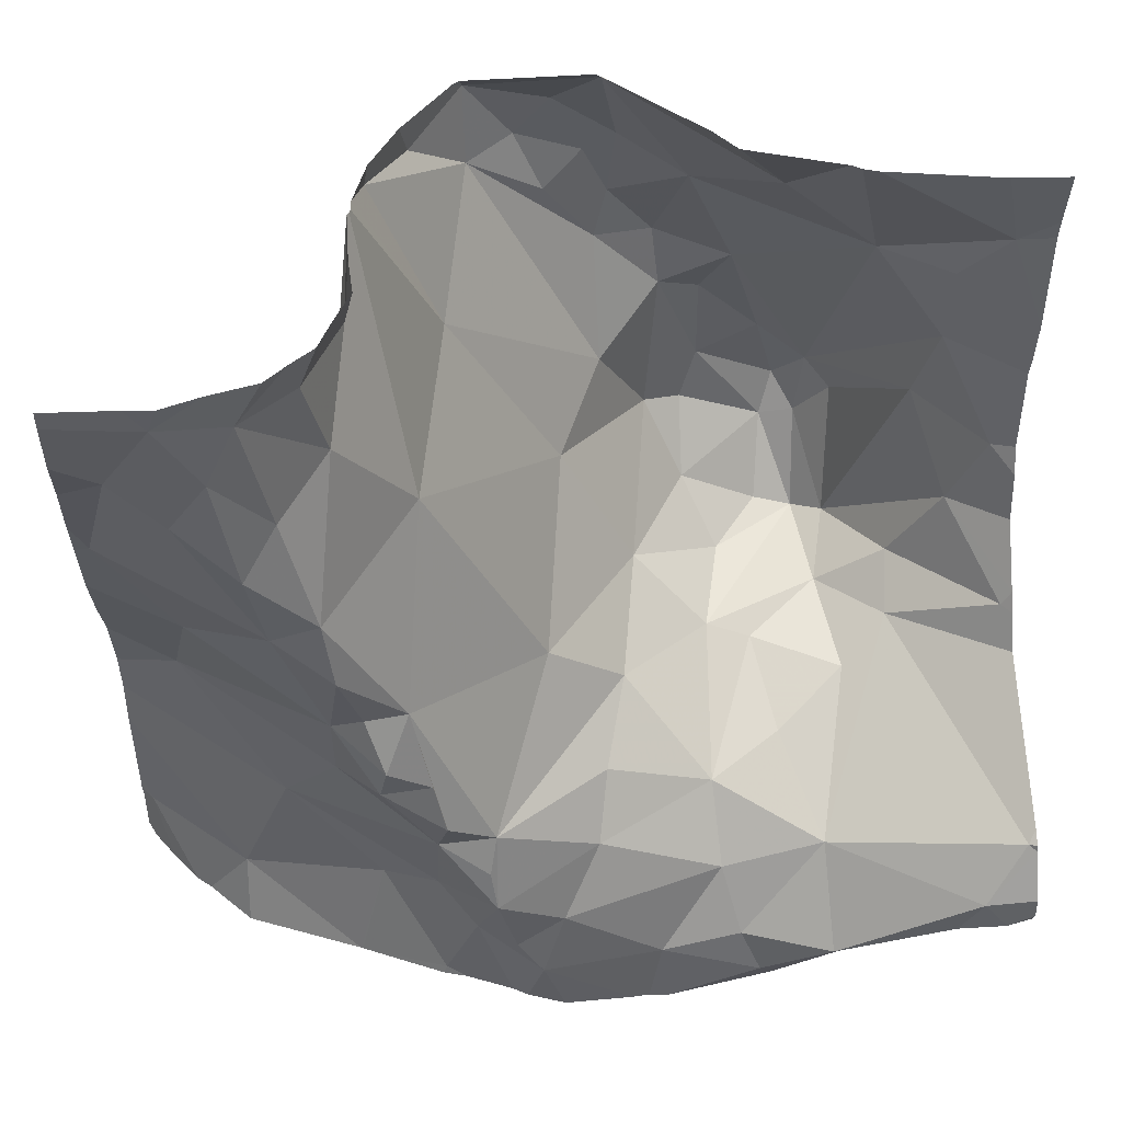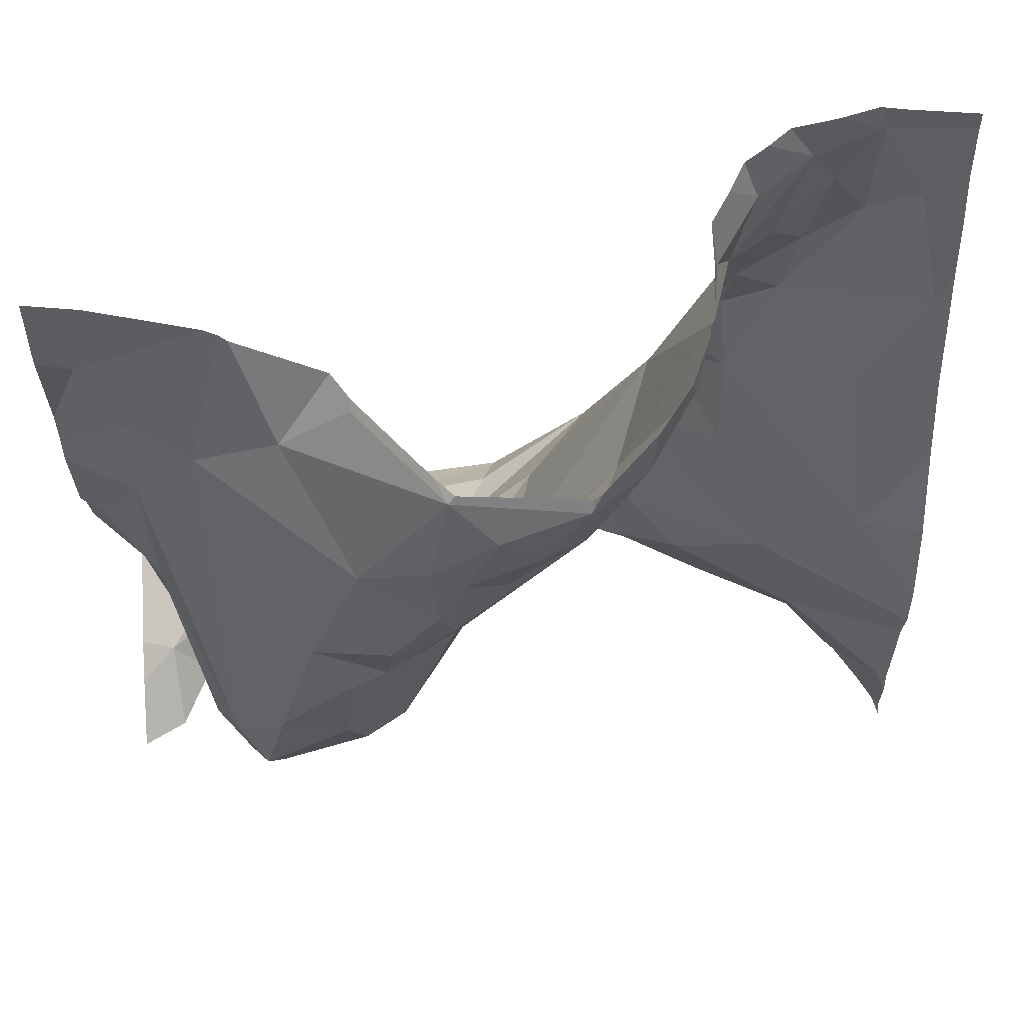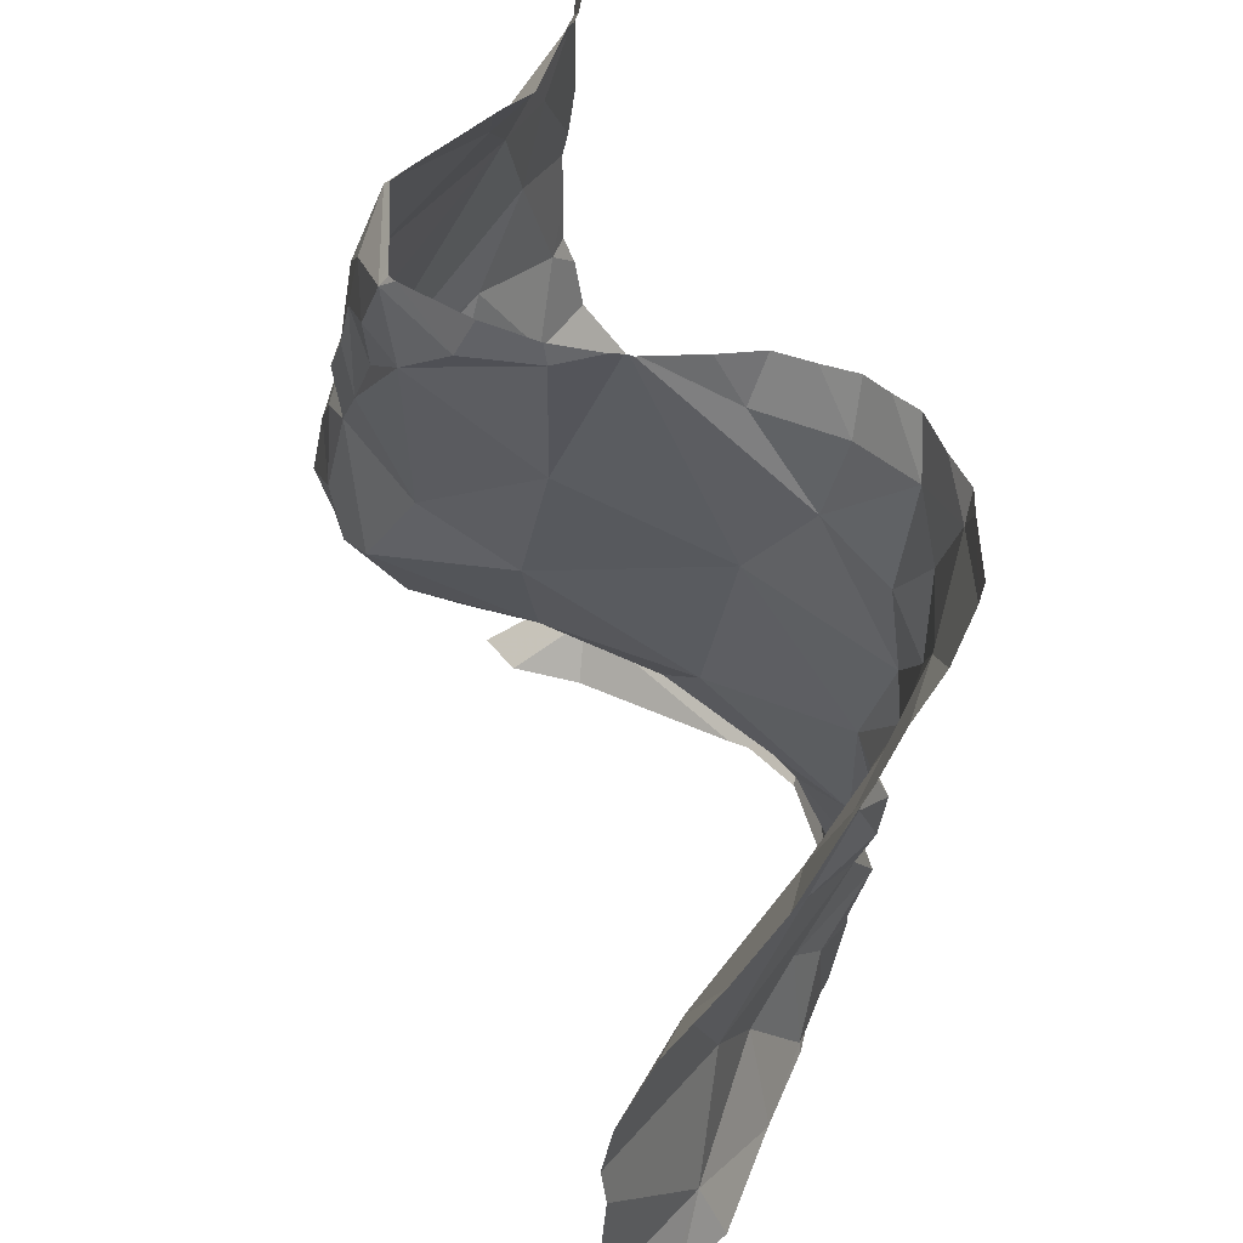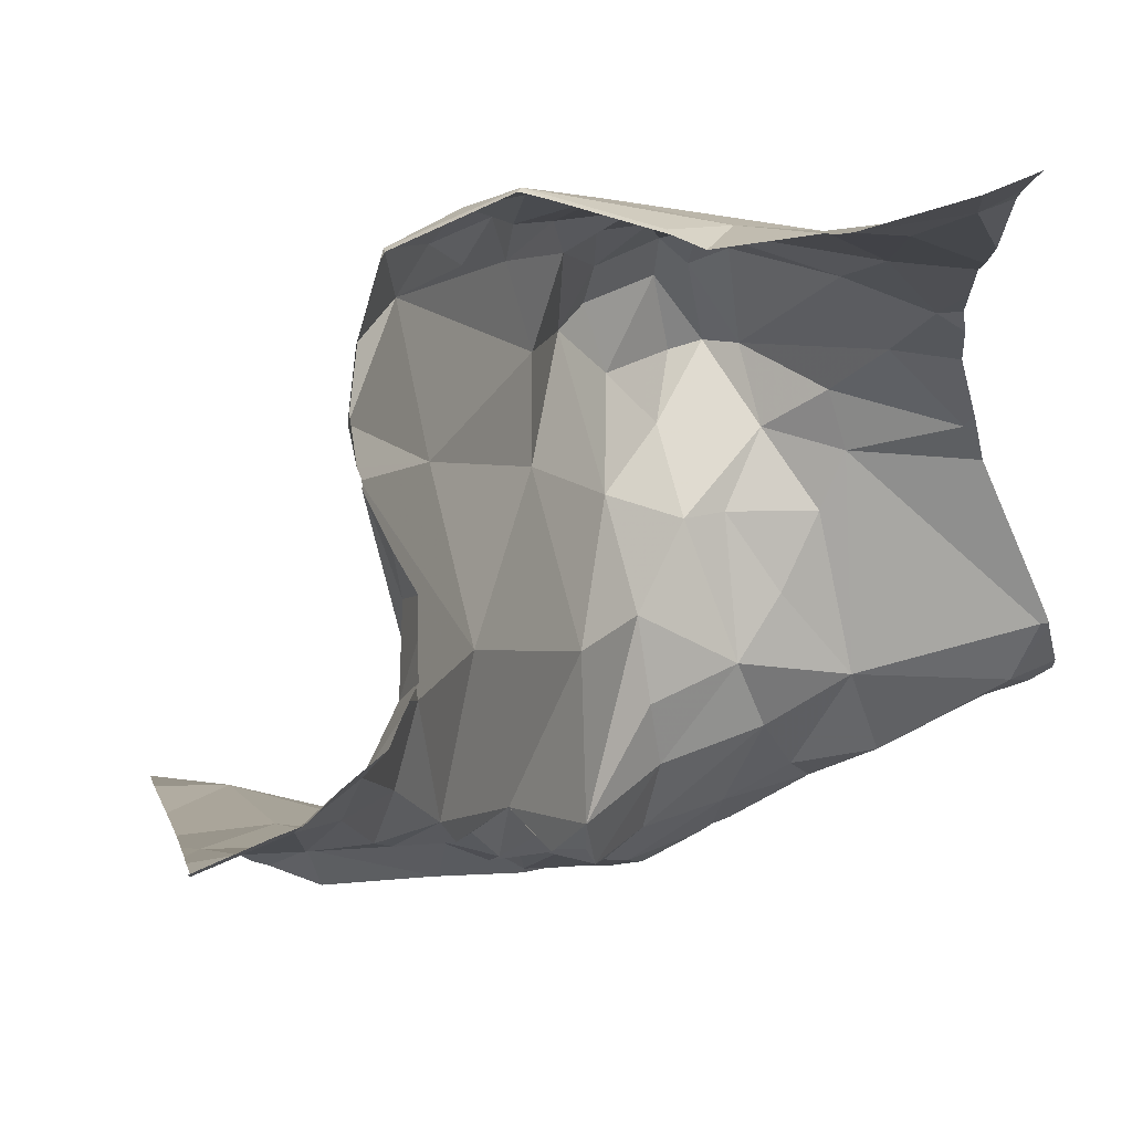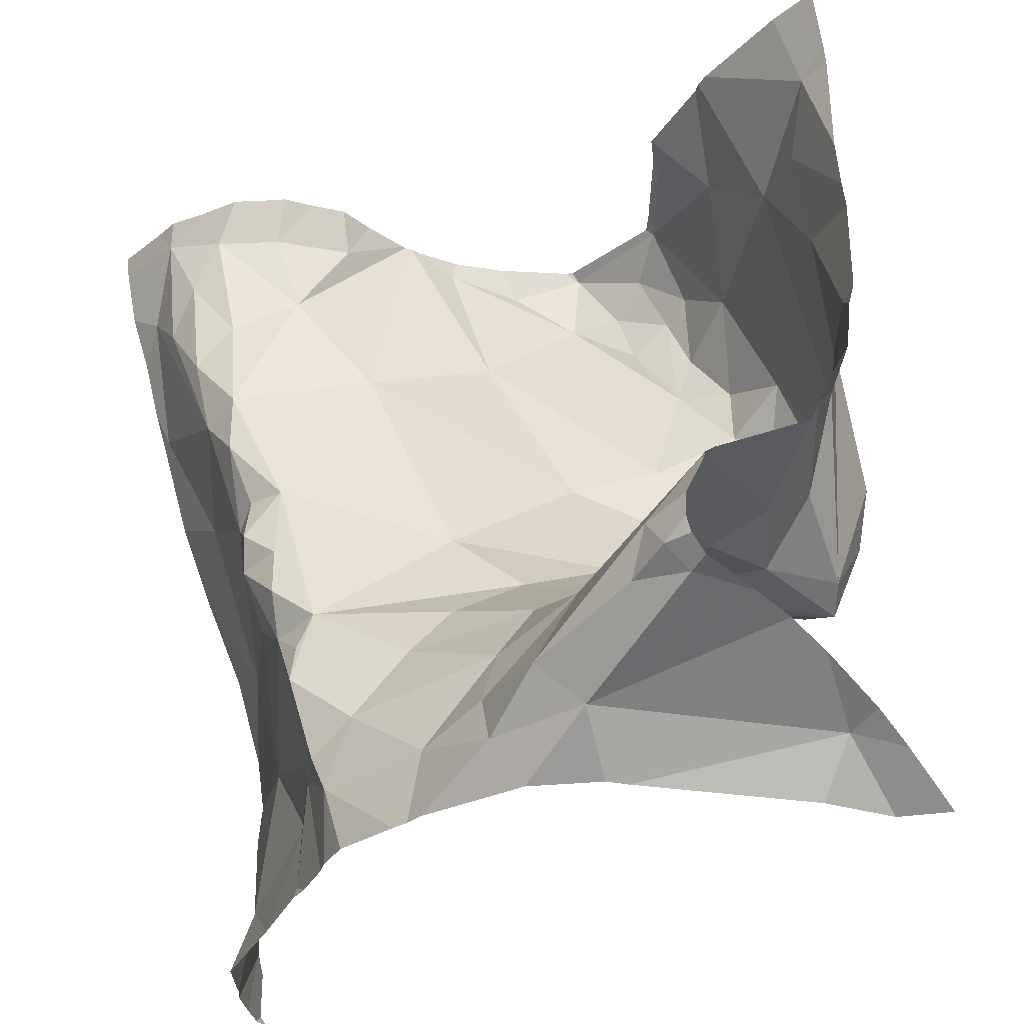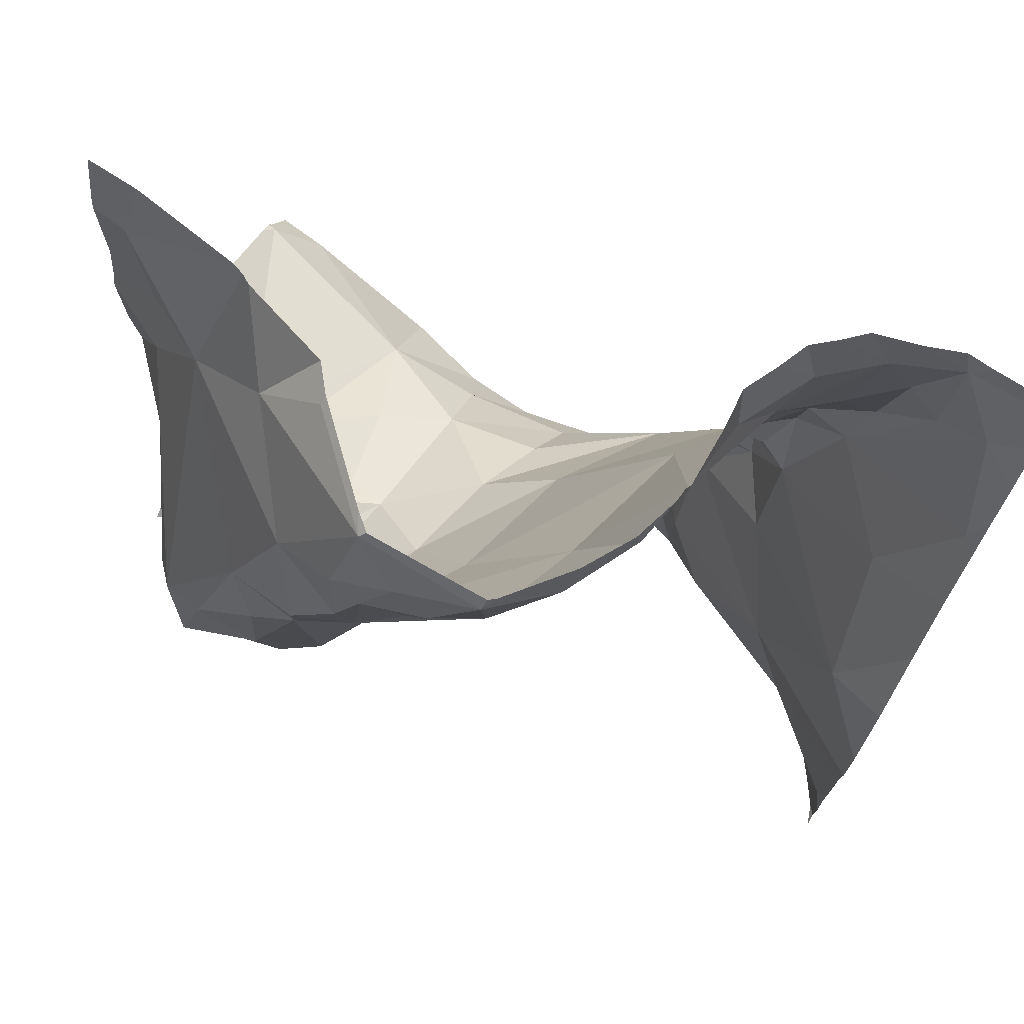
<metadata>
{"format":"obj","ext":"obj","renderer":"f3d","projection":"perspective","resolution":1024,"background":"white","views":[{"elev":46.8,"azim":-7.1,"up":"+Y"},{"elev":66.5,"azim":178.9,"up":"+Y"},{"elev":43.9,"azim":-95.4,"up":"+Y"},{"elev":71.8,"azim":-29.1,"up":"+Y"},{"elev":-30.5,"azim":42.9,"up":"+Y"},{"elev":75.5,"azim":-153.0,"up":"+Y"}]}
</metadata>
<code>
v -42.83 261.5 502.9
v -42.76 262.5 502.5
v -42.73 262.5 502.5
v -42.52 262 502.5
v -42.42 261.9 502.5
v -42.52 261.9 502.5
v -42.63 262.4 502.5
v -42.6 262.4 502.5
v -42.6 262.3 502.5
v -42.82 262.5 502.6
v -42.62 262.5 502.5
v -42.38 261.6 503
v -42.6 261.6 503
v -42.73 261.6 503
v -42.7 261.7 502.9
v -42.76 261.6 503
v -42.8 261.6 502.9
v -43.14 262.2 502.9
v -43.11 262.4 502.9
v -42.98 262.2 502.9
v -42.49 261.6 503
v -42.51 262.5 502.7
v -42.97 262.3 502.9
v -43.02 262.4 502.9
v -42.99 262.4 502.9
v -42.78 261.8 503
v -42.78 261.7 503
v -42.84 261.8 502.9
v -42.42 261.7 502.9
v -42.41 261.6 503
v -42.51 261.6 503
v -42.93 261.9 502.9
v -42.89 261.9 502.9
v -42.66 262.4 502.5
v -42.75 262.5 502.5
v -42.62 262.5 502.5
v -42.55 262.2 502.5
v -42.62 262.2 502.5
v -42.56 262 502.5
v -42.62 262.1 502.5
v -42.55 262.2 502.5
v -42.43 261.9 502.5
v -42.52 262.3 502.5
v -42.2 261.8 503
v -42.2 261.6 502.9
v -42.47 262.2 502.5
v -42.87 262.5 502.7
v -42.94 262.5 502.9
v -42.2 261.6 502.8
v -43.15 261.6 502.7
v -42.52 261.9 502.7
v -42.47 261.8 502.7
v -42.53 261.8 502.9
v -43.06 262.5 503
v -42.53 261.7 502.9
v -42.77 261.8 502.9
v -42.83 261.7 502.9
v -42.99 261.8 502.8
v -42.93 262 502.9
v -42.83 261.9 503
v -42.86 262 502.9
v -42.53 262.5 502.6
v -42.83 262.2 502.8
v -42.93 262.2 502.9
v -42.66 261.8 502.9
v -42.92 262.5 502.9
v -42.93 262.4 502.9
v -42.89 262.4 502.8
v -43 262.2 502.9
v -43.06 262.3 502.9
v -42.93 262.1 503
v -42.91 262.3 502.9
v -42.84 261.9 502.9
v -42.7 261.9 502.8
v -42.65 261.8 502.9
v -42.9 262 502.9
v -43.07 262.1 502.8
v -42.88 262 503
v -42.2 261.7 503
v -42.2 261.8 503
v -43.06 262.5 503
v -42.2 261.7 503
v -42.67 262.1 502.6
v -42.79 262.3 502.7
v -42.7 262.4 502.5
v -42.41 262 502.4
v -42.5 262 502.5
v -42.39 261.9 502.5
v -43.04 261.6 502.8
v -42.89 261.6 502.8
v -42.86 262.5 502.7
v -42.81 262.4 502.6
v -42.2 262.4 502.7
v -43.09 261.9 502.7
v -42.88 262.5 502.8
v -42.75 262.4 502.5
v -42.39 261.8 502.5
v -42.39 261.9 502.7
v -42.67 262.3 502.5
v -42.43 262.1 502.5
v -42.38 262 502.5
v -42.5 262.1 502.5
v -42.59 261.9 502.7
v -42.45 262.4 502.6
v -42.36 262.3 502.7
v -42.62 261.9 502.8
v -42.52 262.5 502.6
v -42.45 261.8 502.8
v -42.38 261.8 502.8
v -42.49 261.9 502.6
v -42.35 262 502.5
v -42.36 261.9 502.6
v -42.76 261.5 502.9
v -42.47 261.5 502.9
v -42.24 262.4 502.7
v -42.61 261.5 503
v -42.3 262.1 502.6
v -42.28 262.2 502.7
v -42.21 261.8 503
v -42.74 261.5 502.9
v -42.26 261.7 503
v -42.91 261.5 502.9
v -42.23 261.7 503
v -42.24 261.6 502.7
v -42.7 261.5 503
v -42.23 261.7 503
v -43.13 261.5 502.7
v -42.28 261.7 503
v -42.32 261.9 502.7
v -42.29 262.3 502.7
v -42.81 261.5 502.9
v -42.63 261.5 503
v -42.23 262.1 502.7
v -42.76 262.5 502.5
v -42.4 261.5 502.9
v -42.59 261.5 503
v -42.85 262.5 502.7
v -42.83 261.5 502.9
v -42.22 261.9 502.8
v -42.32 261.9 502.7
v -42.26 262 502.7
v -42.9 262.5 502.9
v -43.16 261.5 502.7
v -43.16 261.6 502.7
v -43.16 261.6 502.7
v -43.16 262.5 502.9
v -43.16 262.3 502.9
v -43.16 262.3 502.9
v -43.16 262.4 502.9
v -43.16 261.8 502.7
v -43.16 261.9 502.7
v -43.16 261.8 502.7
v -43.16 261.6 502.7
v -43.16 262.2 502.9
v -43.16 262 502.7
v -43.16 262.1 502.8
v -43.16 262 502.8
v -42.2 261.7 503
v -42.2 261.7 502.9
v -42.2 261.6 502.7
v -42.2 261.7 503
v -42.2 262.1 502.7
v -42.2 262.1 502.7
v -42.2 262.4 502.7
v -42.2 262.3 502.7
v -42.2 261.9 502.8
v -42.2 261.9 502.8
v -42.2 262.2 502.7
v -42.88 262.5 502.8
v -42.2 261.6 502.7
v -42.2 261.8 503
v -42.2 261.9 502.8
v -42.2 262.1 502.7
v -42.2 262 502.7
v -42.2 262.2 502.7
v -43.1 261.5 502.7
v -42.49 261.5 502.9
v -43.09 261.5 502.7
v -42.92 261.5 502.9
v -43.05 261.5 502.8
v -42.92 261.5 502.9
v -42.39 261.5 502.9
v -42.25 261.5 502.6
v -42.28 261.5 502.7
v -43.15 261.5 502.7
v -43.16 261.5 502.6
v -42.21 261.5 502.6
v -42.2 261.5 502.6
v -42.88 262.5 502.7
v -42.88 262.5 502.7
v -42.87 262.5 502.7
v -42.87 262.5 502.7
v -43.01 262.5 502.9
v -42.96 262.5 502.9
v -42.22 262.5 502.7
v -42.61 262.5 502.6
v -42.41 262.5 502.7
v -42.26 262.5 502.7
v -42.38 262.5 502.7
v -42.4 262.5 502.7
v -43.08 262.5 503
v -43.16 262.5 503
v -42.2 262.5 502.8
f 192 84 47
f 5 4 6
f 8 7 9
f 14 13 15
f 14 16 17
f 19 18 20
f 136 13 116
f 24 23 25
f 27 26 28
f 30 29 31
f 33 32 28
f 7 8 34
f 36 35 34
f 37 9 38
f 30 31 21
f 40 39 41
f 42 5 6
f 37 43 9
f 46 43 37
f 191 63 84
f 14 17 113
f 17 1 131
f 52 51 53
f 15 16 14
f 15 13 55
f 28 26 56
f 57 28 58
f 32 58 28
f 32 33 59
f 61 60 56
f 190 68 189
f 21 31 13
f 116 14 132
f 189 72 63
f 13 31 55
f 61 63 64
f 56 26 27
f 27 65 56
f 17 16 27
f 17 57 1
f 28 57 27
f 67 68 169
f 60 28 56
f 20 64 69
f 23 24 69
f 69 70 20
f 64 71 61
f 72 68 67
f 60 73 33
f 74 61 56
f 56 65 75
f 61 73 60
f 64 72 23
f 76 61 71
f 57 17 27
f 20 77 59
f 33 78 59
f 64 23 69
f 20 71 64
f 70 19 20
f 161 121 82
f 24 70 69
f 18 19 147
f 59 76 71
f 61 78 73
f 61 76 78
f 60 33 28
f 71 20 59
f 27 15 65
f 65 15 55
f 55 53 65
f 95 68 190
f 27 16 15
f 30 21 12
f 114 21 177
f 53 55 29
f 53 75 65
f 83 40 84
f 34 35 85
f 39 6 4
f 5 86 87
f 5 88 86
f 89 50 176
f 36 34 8
f 40 41 38
f 4 5 87
f 37 38 41
f 58 90 57
f 92 35 134
f 181 90 179
f 150 94 151
f 89 58 150
f 143 50 144
f 160 124 170
f 180 89 178
f 96 85 35
f 94 59 77
f 46 37 41
f 39 4 87
f 98 97 51
f 84 96 91
f 7 85 99
f 40 38 96
f 137 92 10
f 101 100 86
f 102 41 87
f 40 83 39
f 103 6 39
f 41 39 87
f 46 102 100
f 100 87 86
f 100 102 87
f 41 102 46
f 101 46 100
f 42 97 5
f 43 8 9
f 3 36 11
f 7 34 85
f 38 99 96
f 7 99 38
f 38 9 7
f 83 103 39
f 83 74 103
f 36 8 43
f 105 104 43
f 51 106 53
f 52 98 51
f 107 104 22
f 24 25 81
f 48 67 66
f 63 72 64
f 68 72 189
f 74 63 61
f 63 74 83
f 191 84 192
f 32 94 58
f 58 89 90
f 90 89 179
f 122 90 181
f 90 1 57
f 70 24 81
f 19 70 81
f 23 72 25
f 193 25 194
f 33 73 78
f 50 89 152
f 76 59 78
f 96 84 40
f 104 107 36
f 53 108 52
f 98 52 109
f 75 106 56
f 29 55 31
f 96 92 91
f 94 32 59
f 84 63 83
f 106 74 56
f 20 18 77
f 72 67 25
f 53 29 108
f 42 6 110
f 92 96 35
f 159 126 45
f 77 18 154
f 66 67 142
f 96 99 85
f 36 107 62
f 97 42 110
f 97 110 51
f 46 105 43
f 109 52 108
f 109 108 29
f 43 104 36
f 51 110 103
f 110 6 103
f 103 74 106
f 51 103 106
f 106 75 53
f 189 63 191
f 84 91 47
f 94 77 156
f 19 81 146
f 112 111 88
f 97 112 88
f 195 93 203
f 112 97 98
f 101 117 118
f 30 121 29
f 179 89 180
f 45 124 49
f 48 25 67
f 126 12 45
f 178 89 176
f 30 12 128
f 12 126 128
f 30 128 121
f 121 128 123
f 44 121 161
f 121 123 82
f 79 126 158
f 126 123 128
f 29 121 119
f 88 101 86
f 5 97 88
f 98 129 112
f 101 118 105
f 105 130 115
f 54 81 193
f 177 21 136
f 105 115 199
f 197 105 200
f 124 12 135
f 140 139 129
f 176 50 127
f 111 101 88
f 117 133 118
f 112 141 117
f 117 111 112
f 141 133 117
f 165 130 168
f 127 50 143
f 62 107 22
f 140 119 171
f 98 109 140
f 173 141 174
f 22 104 197
f 98 140 129
f 117 101 111
f 46 101 105
f 29 119 140
f 140 109 29
f 105 118 130
f 168 118 175
f 118 133 163
f 112 129 141
f 166 140 172
f 141 139 167
f 132 14 125
f 139 141 129
f 11 36 196
f 127 143 185
f 144 50 145
f 158 126 159
f 49 124 160
f 145 50 153
f 3 35 36
f 146 81 201
f 125 14 120
f 45 12 124
f 147 19 149
f 148 18 147
f 122 1 90
f 82 123 79
f 149 19 146
f 150 58 94
f 79 123 126
f 151 94 155
f 152 89 150
f 44 119 121
f 2 35 3
f 153 50 152
f 154 18 148
f 120 14 113
f 80 119 44
f 93 115 164
f 155 94 157
f 156 77 154
f 113 17 131
f 157 94 156
f 162 133 173
f 163 133 162
f 164 115 165
f 116 13 14
f 165 115 130
f 10 92 134
f 166 139 140
f 167 139 166
f 136 21 13
f 134 35 2
f 168 130 118
f 135 12 114
f 170 124 187
f 114 12 21
f 171 119 80
f 172 140 171
f 138 1 122
f 173 133 141
f 137 91 92
f 174 141 167
f 131 1 138
f 175 118 163
f 182 124 135
f 47 91 137
f 183 124 184
f 184 124 182
f 142 67 169
f 185 143 186
f 169 68 95
f 187 124 183
f 188 170 187
f 193 81 25
f 194 25 48
f 195 115 93
f 196 36 62
f 197 104 105
f 198 115 195
f 199 115 198
f 200 105 199
f 201 81 54
f 202 146 201

</code>
